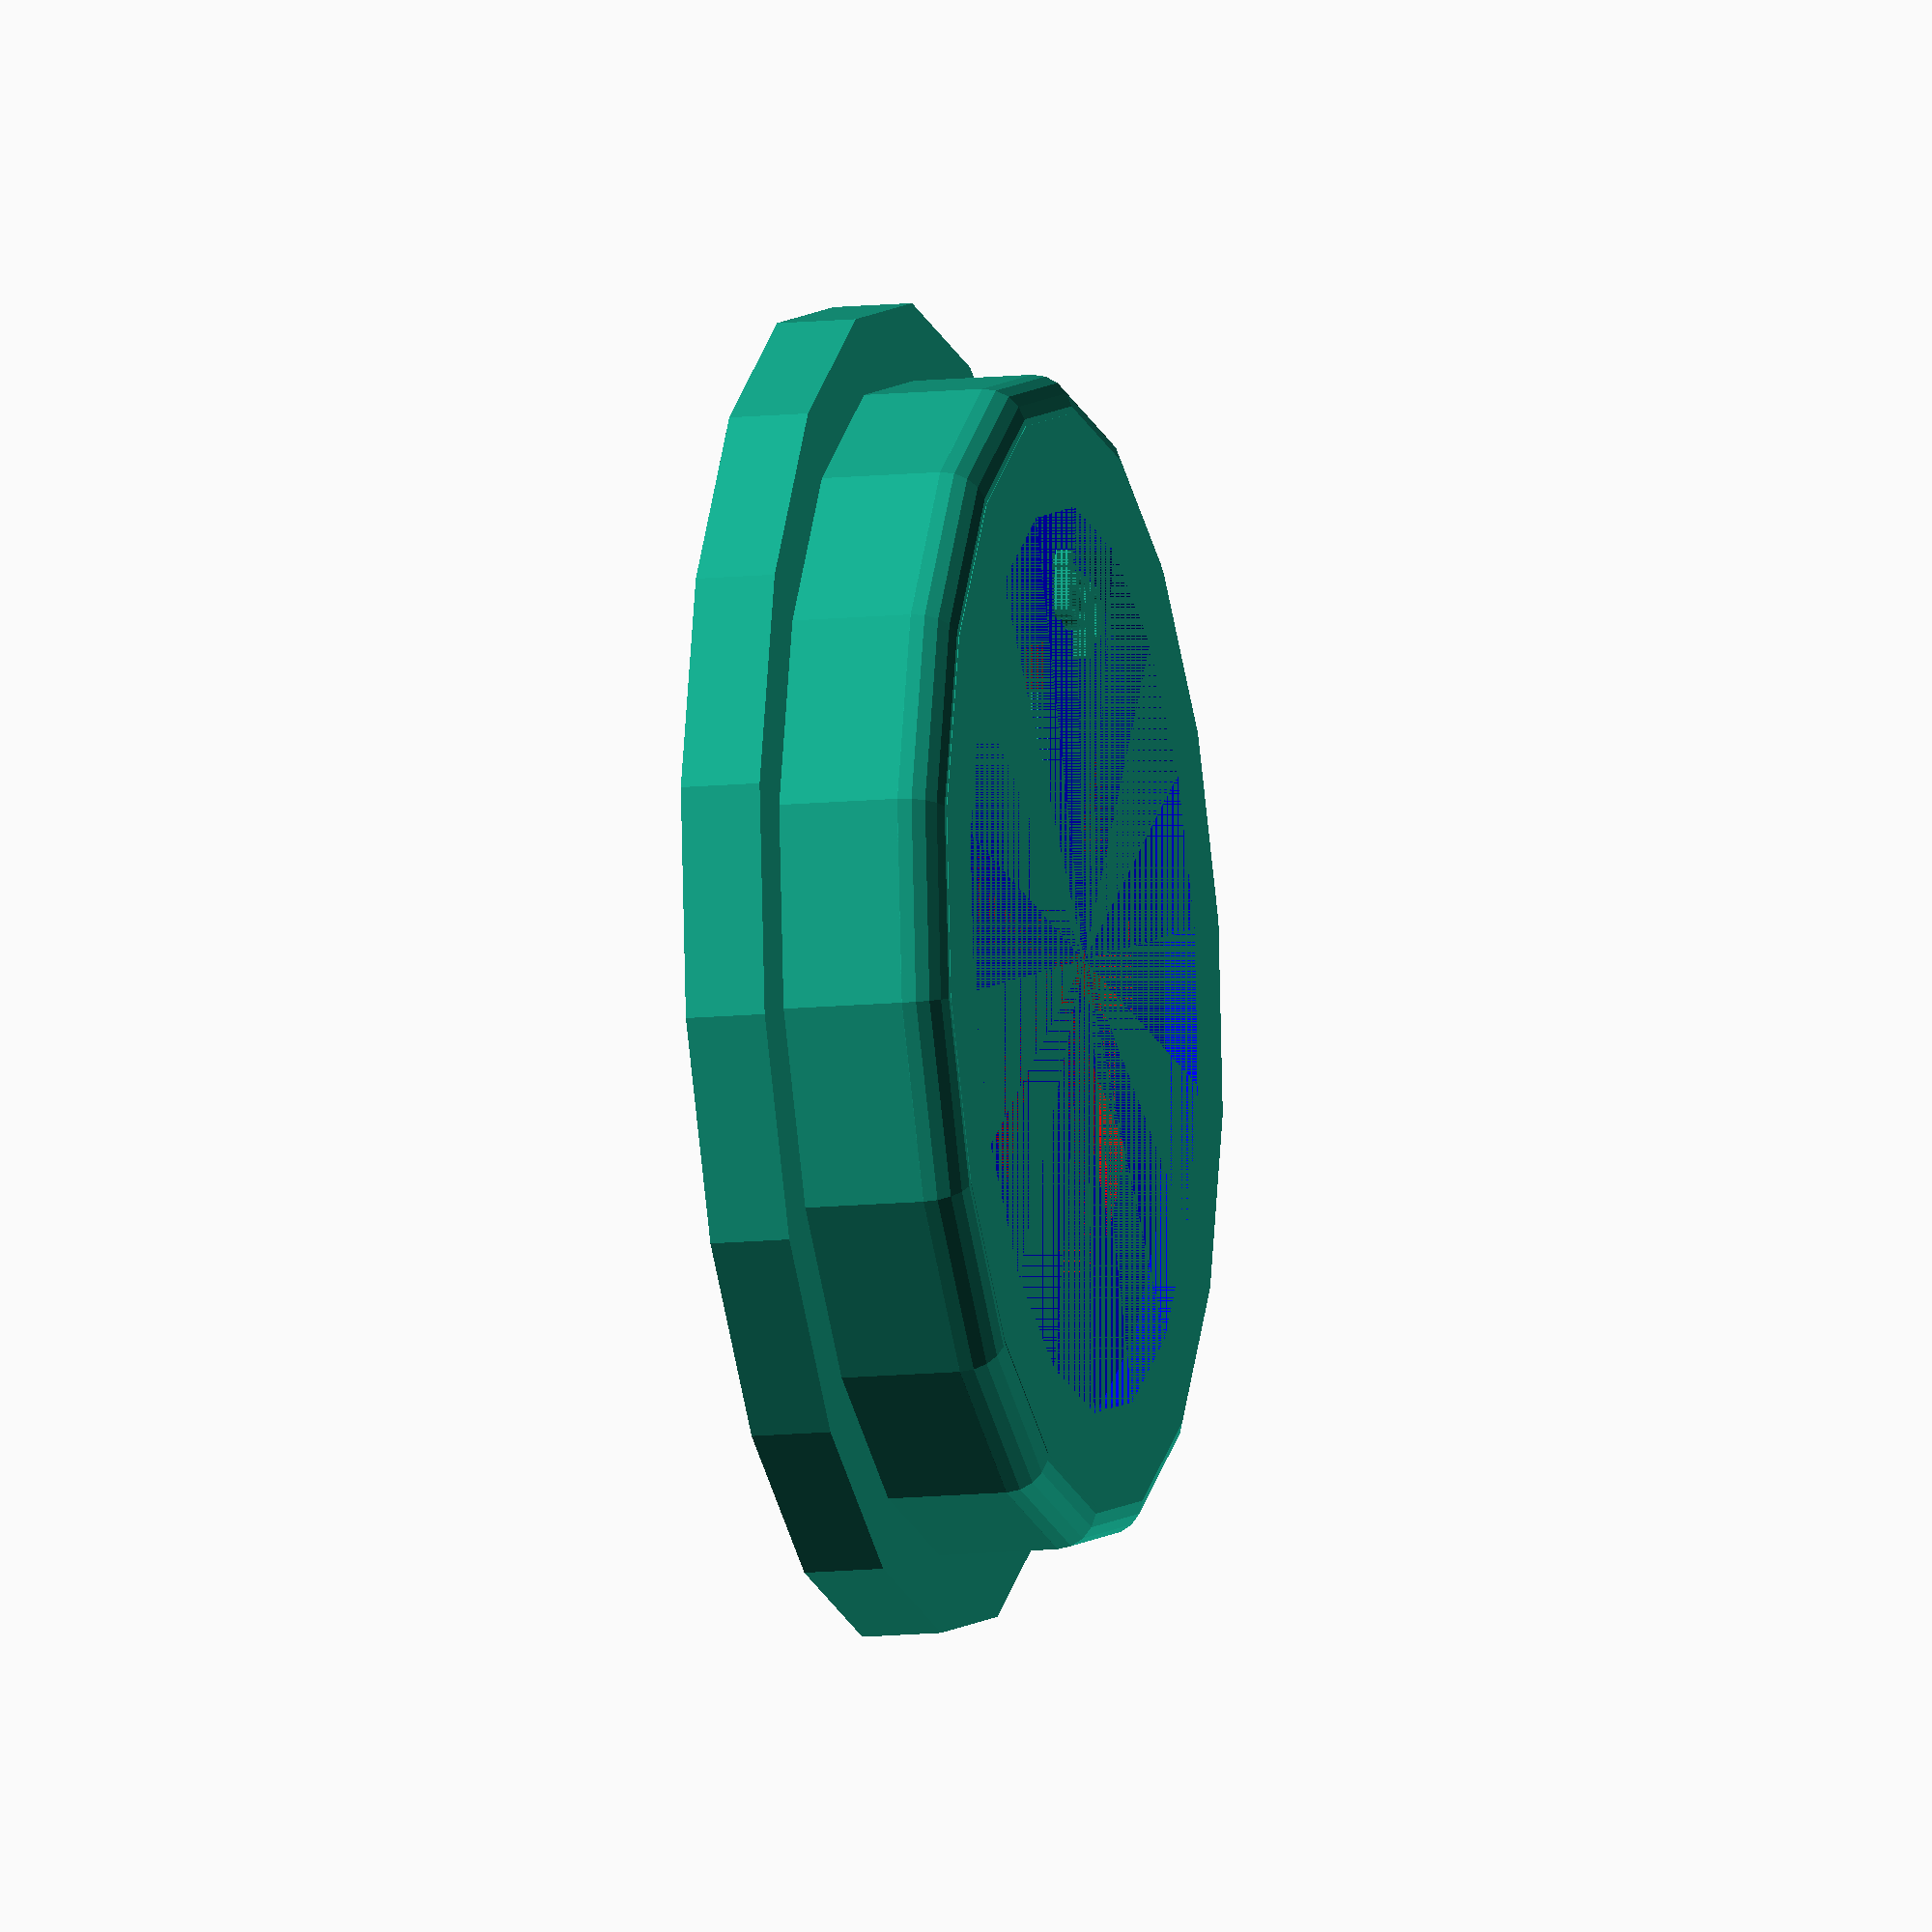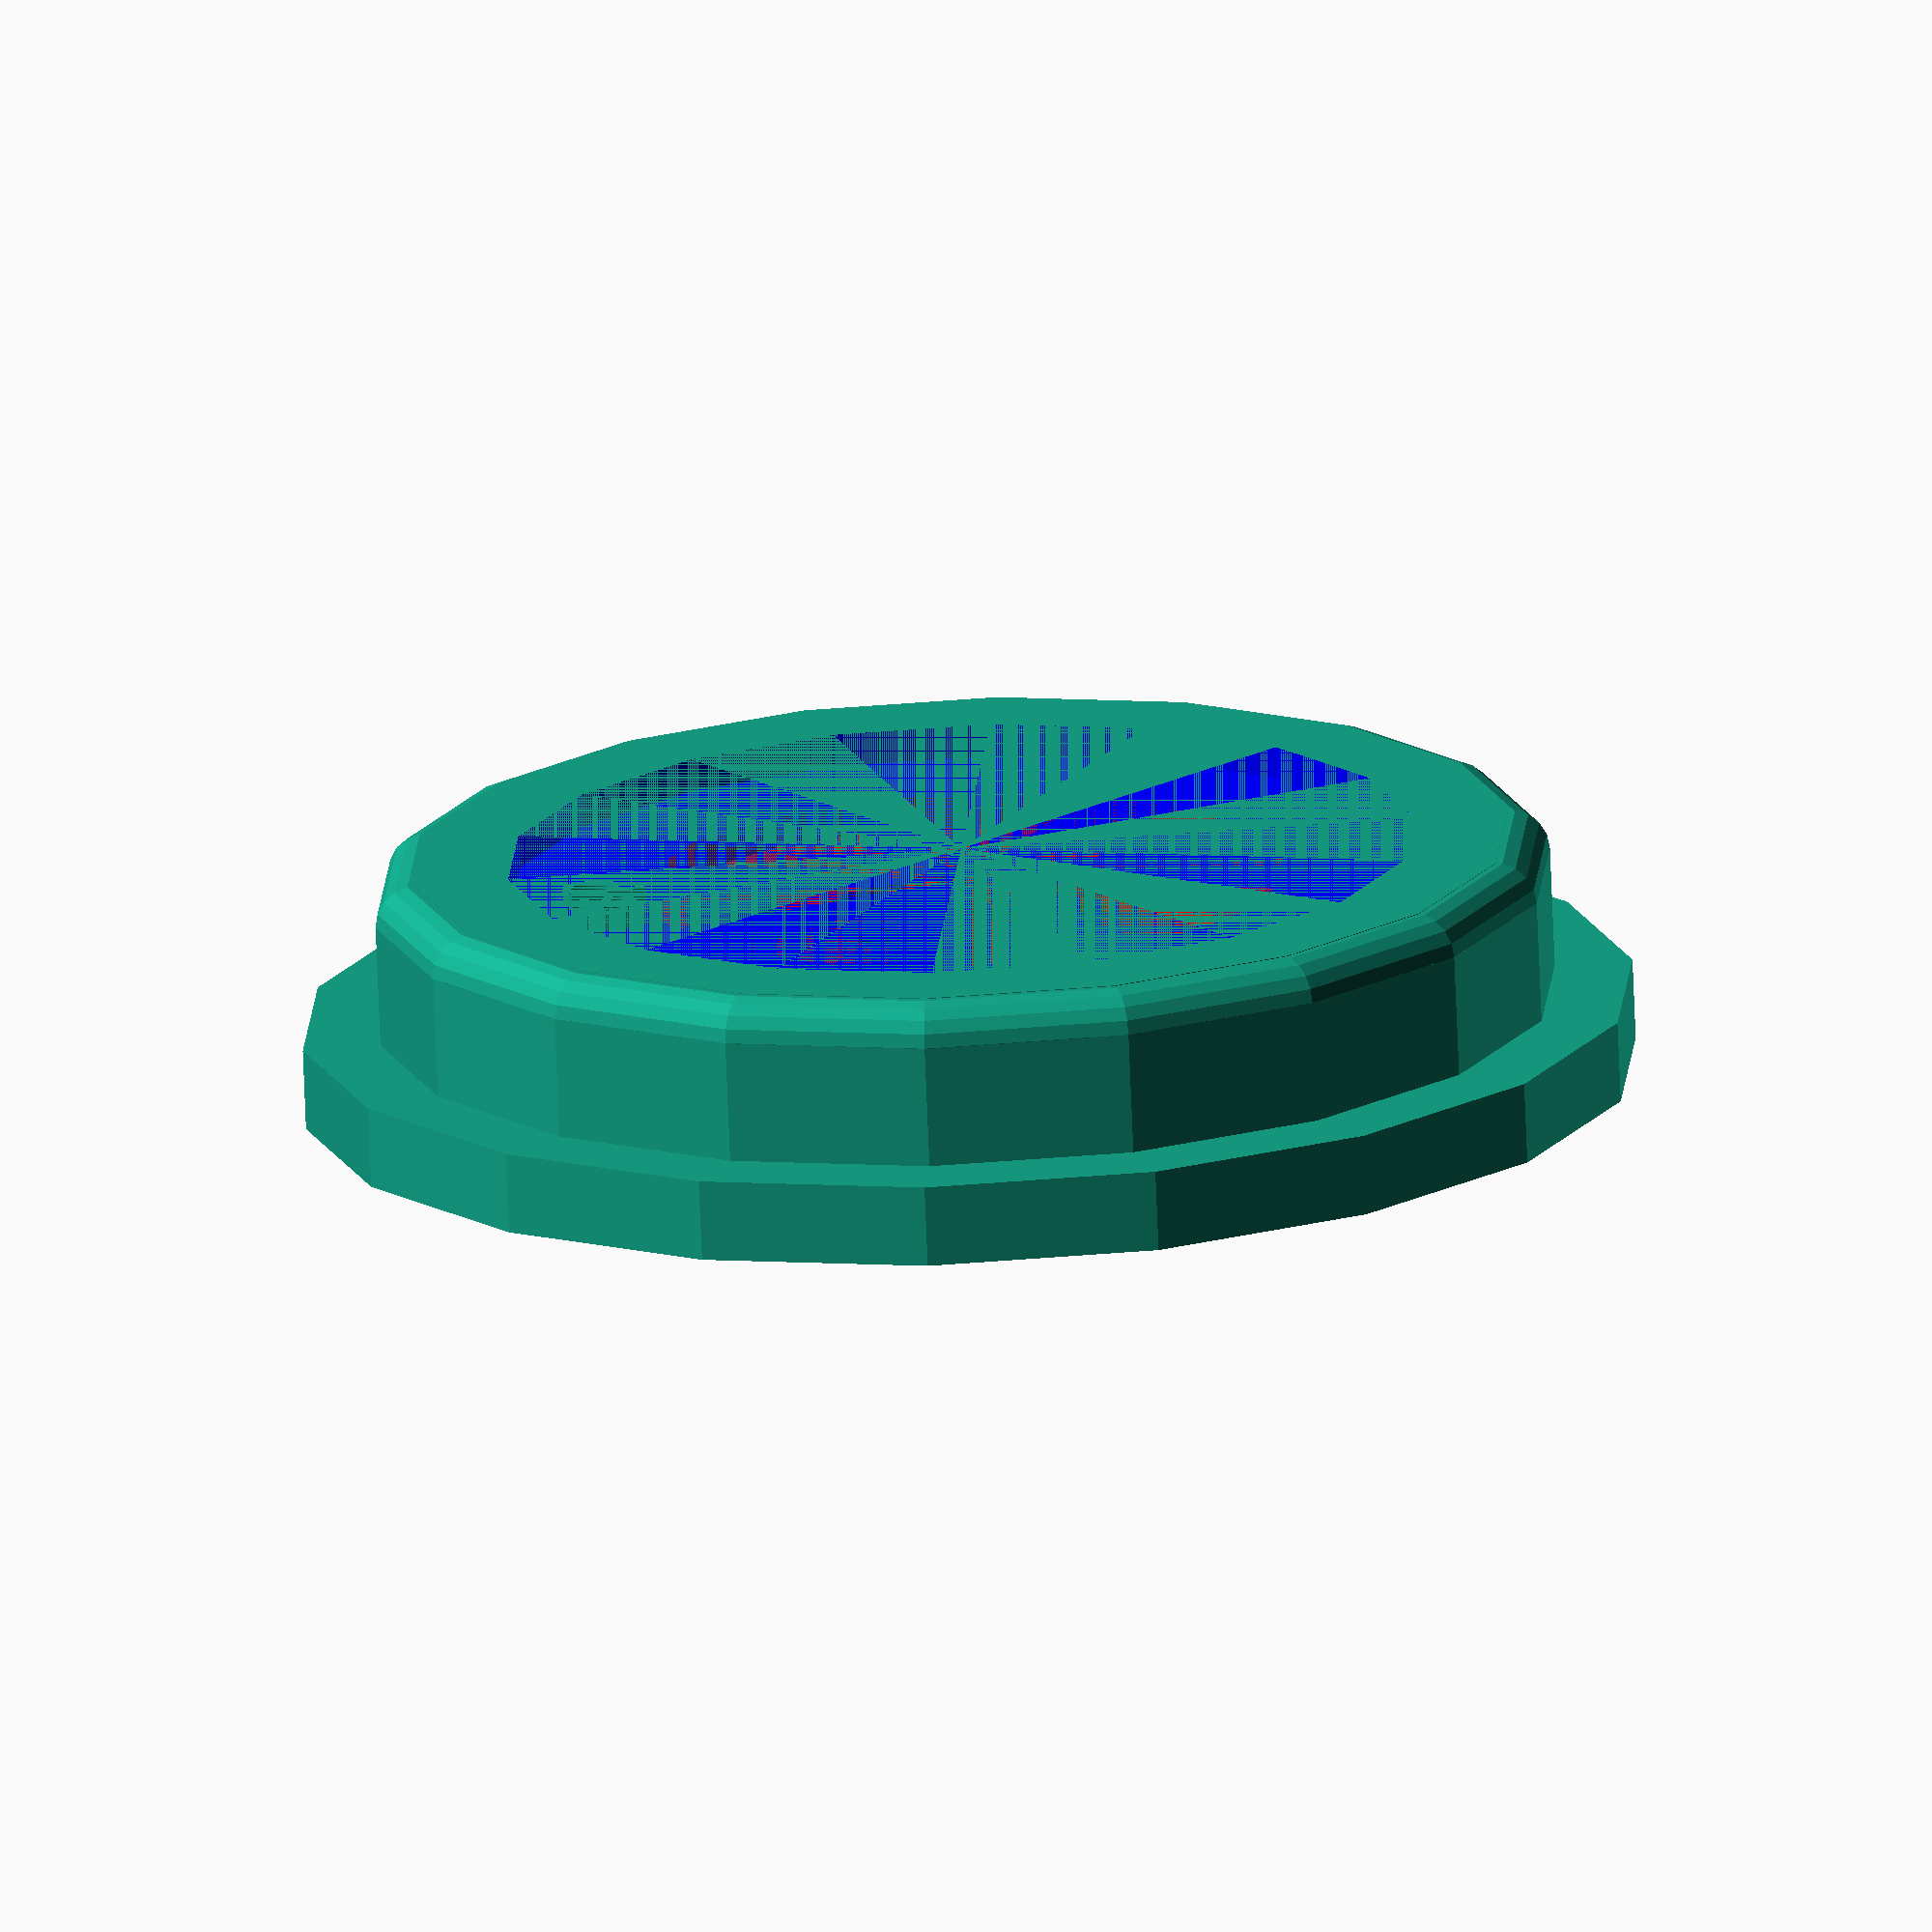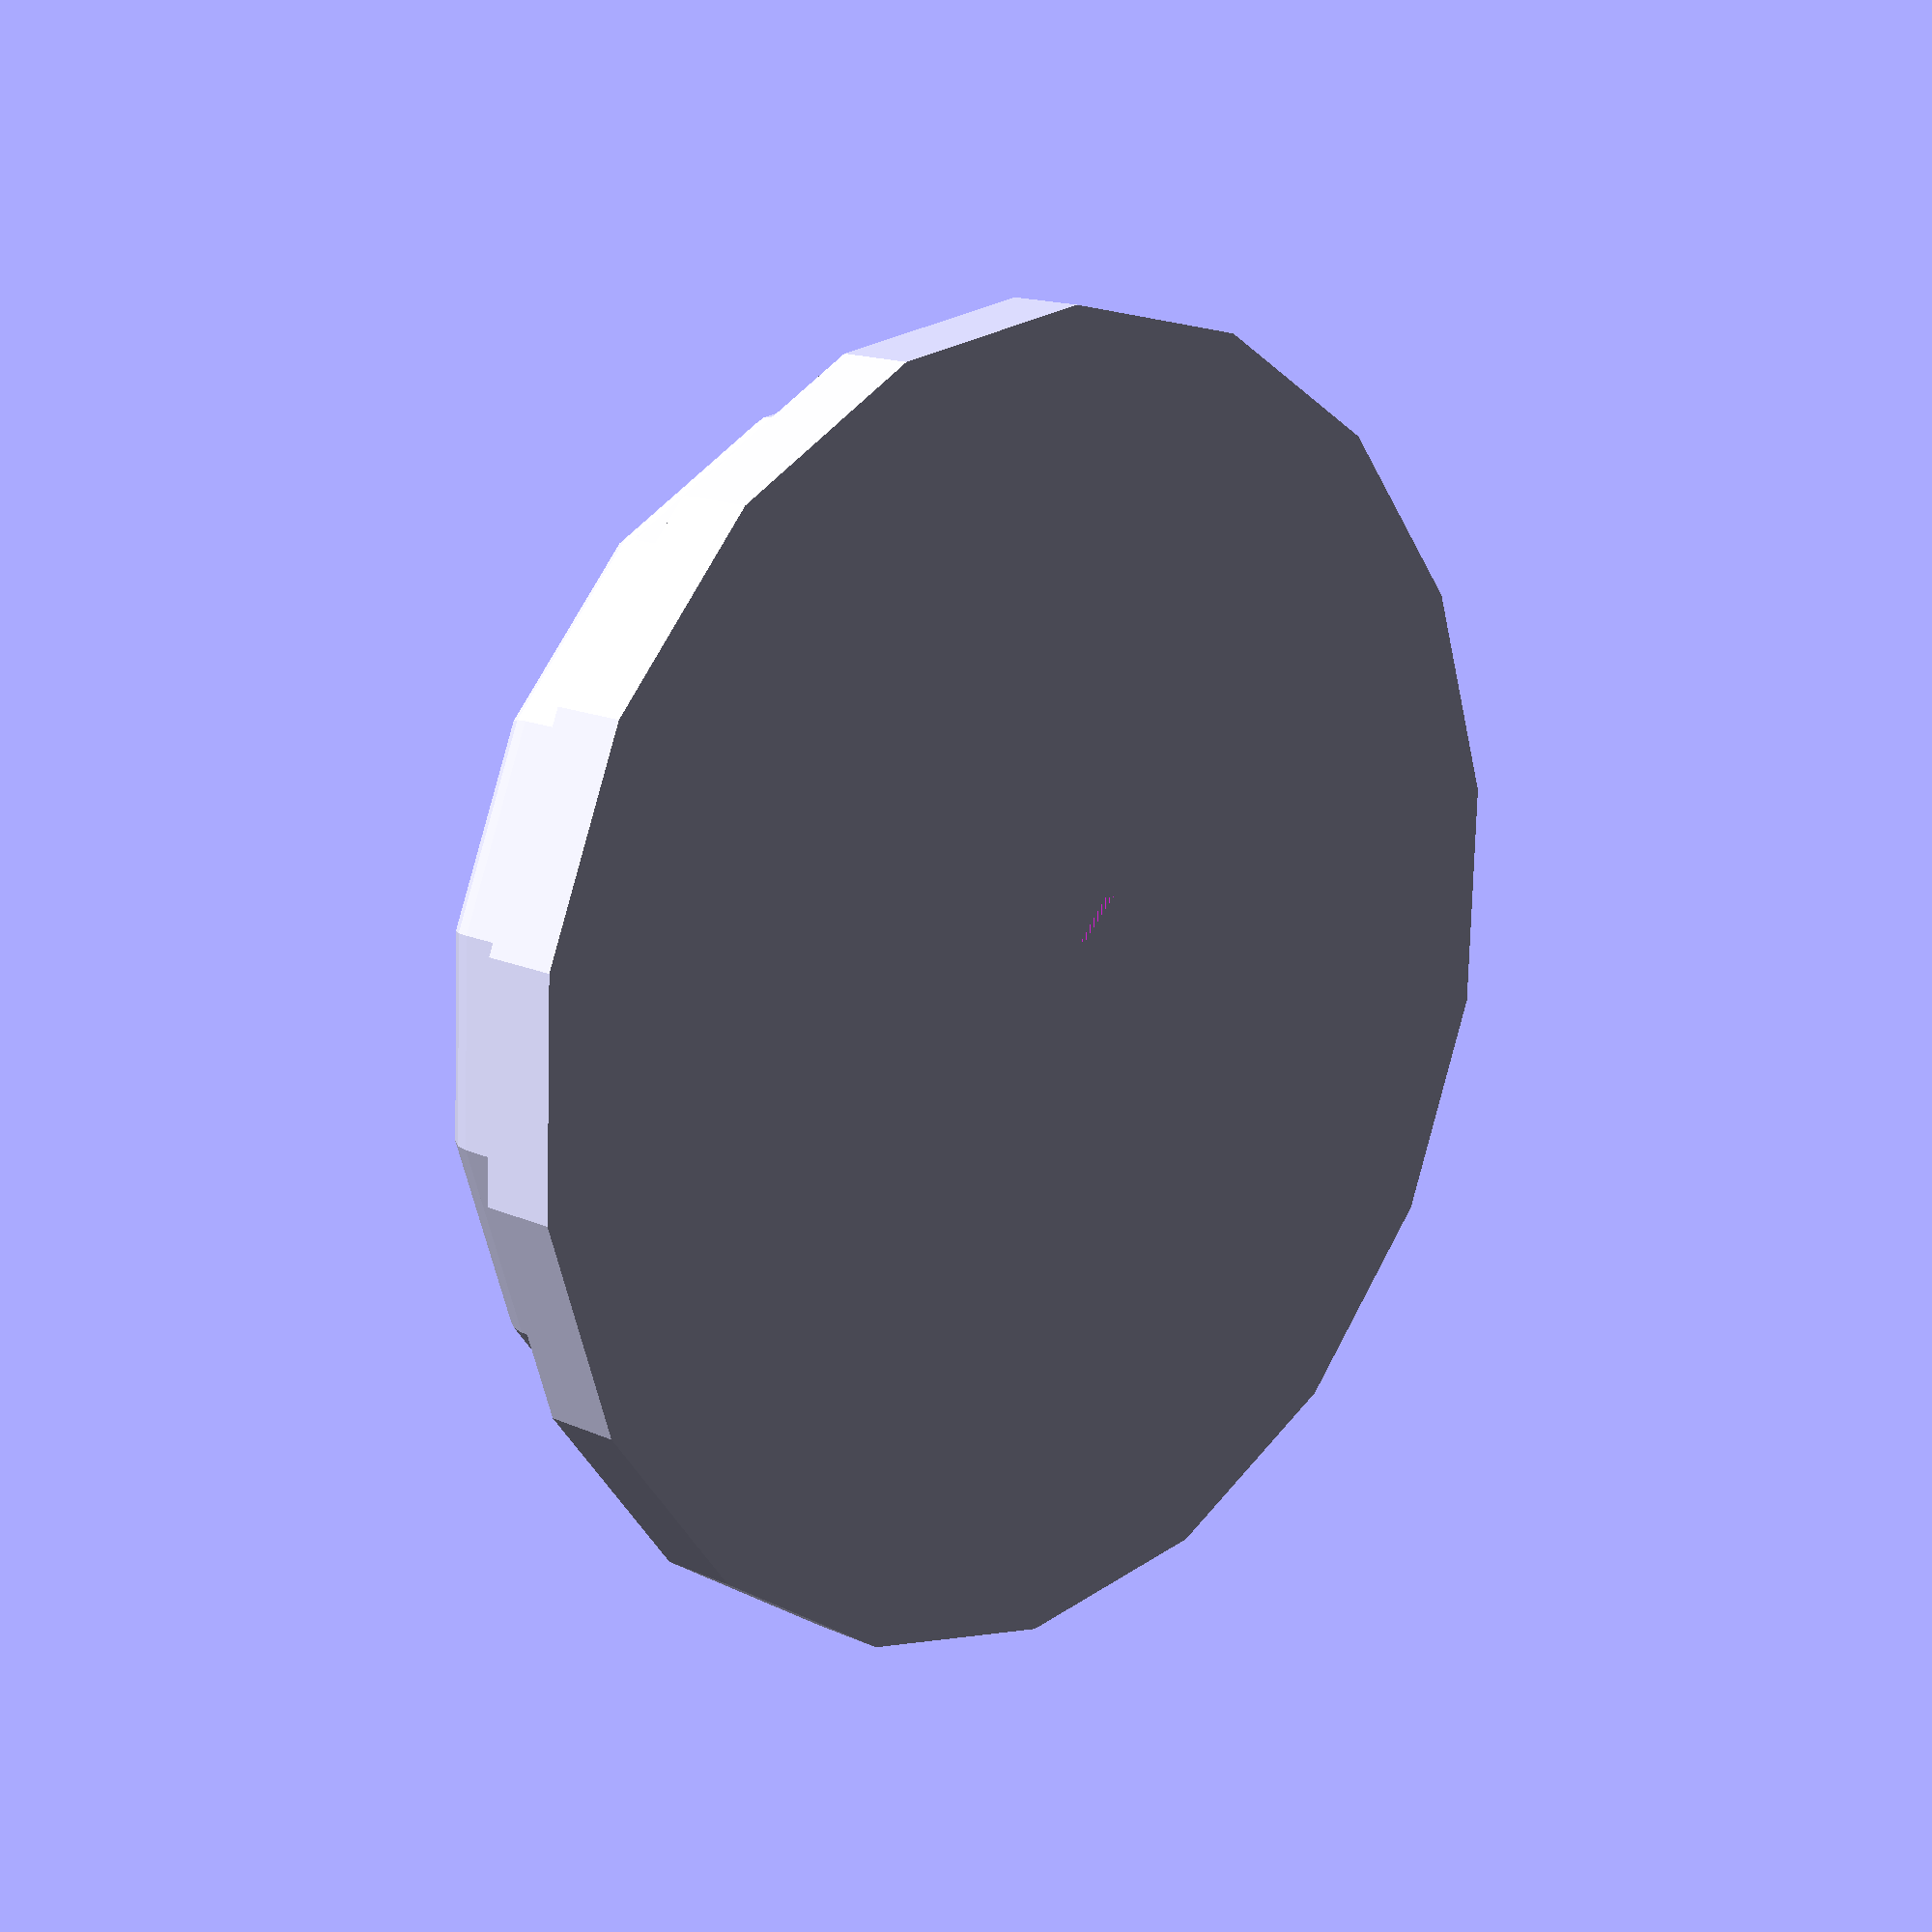
<openscad>
//salt cellar cover
//justin lowe 2020-10-26

//idea: cover for salt cellar. cylinder, with press fit custom handle - for easy novelty swap out

draftingFNs = 18;
renderingFNs = 360;
//currentFNs = draftingFNs;
$fn = draftingFNs;

cellarInsideDiameter = 73.6;
cellarOutsideDiameter = 82.2;

lidInnerCylinderDiameter = cellarInsideDiameter - 1;
lidInnerWallWidth = 2;
lidInnerWallDepth = 10;
lidOuterCylinderDiameter = cellarOutsideDiameter + 0;
lidOuterOverlap = 0;
lidOuterCylinderHeight = 5;

lidInnerWallEdgeRounding = lidInnerWallDepth/4;

lidPressFitSquareWidth = 10;
lidPressFitSquareDepth = 3;

//cylinder volume = circle * height = pi*r^2 * height
//1 teaspoon = 4928.92 mm^3
//1 tablespoon = 14786.8 mm^3
tsp = 4928.92;
tbsp = 14786.8;

//tsp_radius = sqrt(tsp / (PI * lidInnerWallDepth));
//half_tsp_radius = sqrt((tsp/2) / (PI * lidInnerWallDepth/2));

//have quarter tsp take up half of height of inner cylinder
quarter_tsp_height = lidInnerWallDepth/2;
quarter_tsp_radius = sqrt((tsp/4) / (PI * quarter_tsp_height));

//have half teaspoon take up half of (remaining height - 1 mm) for better wall structure between pressfit and measurement holes
half_tsp_height = (lidInnerWallDepth - 1 - lidInnerWallDepth/2)/2;
half_tsp_radius = sqrt((tsp/2) / (PI * half_tsp_height));

//have tsp height be same as half tsp height
tsp_height = half_tsp_height;
tsp_radius = sqrt(tsp / (PI * tsp_height));

echo("tsp_radius = ", tsp_radius);
echo("half_tsp_radius = ", half_tsp_radius);
echo("quarter_tsp_radius = ", quarter_tsp_radius);



difference(){
    union(){
        translate([0,0,lidInnerWallDepth]){
            cylinder(lidOuterCylinderHeight,lidOuterCylinderDiameter/2, lidOuterCylinderDiameter/2);
        }
        
        translate([0,0,lidInnerWallEdgeRounding]){
            cylinder(lidInnerWallDepth - lidInnerWallEdgeRounding,lidInnerCylinderDiameter/2, lidInnerCylinderDiameter/2);
        }
        translate([0,0,0]){
            cylinder(lidInnerWallEdgeRounding,lidInnerCylinderDiameter/2 - lidInnerWallEdgeRounding, lidInnerCylinderDiameter/2 - lidInnerWallEdgeRounding);
        }
        
        translate([0,0,lidInnerWallEdgeRounding]){
            rotate([0,0,0]){
                rotate_extrude(angle=360, convexity = 10){
                    translate([(lidInnerCylinderDiameter/2 - lidInnerWallEdgeRounding), 0, 0]){
                        circle(lidInnerWallEdgeRounding);
                    }
                }
            }
        }
    } //end union for lid cylinders
    
    translate([-lidPressFitSquareWidth/2, -lidPressFitSquareWidth/2, (lidInnerWallDepth + lidOuterCylinderHeight - lidPressFitSquareDepth)]){
        cube([lidPressFitSquareWidth, lidPressFitSquareWidth, lidPressFitSquareDepth]);
    }
    





translate([0,0,(tsp_height + half_tsp_height)]){
    color("Green")
    cylinder(quarter_tsp_height, quarter_tsp_radius, quarter_tsp_radius);
}
translate([0,0,tsp_height]){
    color("Red")
    cylinder(half_tsp_height, half_tsp_radius, half_tsp_radius);
}
translate([0,0,0]){
    color("Blue")
    cylinder(tsp_height, tsp_radius, tsp_radius);
}

}// end difference

text_height = 1;

rotate([0,180,0]){
    translate([-quarter_tsp_radius*3/3/2,-quarter_tsp_radius*2/3/2, -(tsp_height + half_tsp_height + quarter_tsp_height - text_height)]){
        linear_extrude(height = text_height, center = true, convexity = 10){
            resize([quarter_tsp_radius*3/3,quarter_tsp_radius*2/3,1]){
                text("1/4", size = 10);
            }
        }
    }
}


rotate([0,180,0]){
    translate([-(half_tsp_radius - quarter_tsp_radius)*2/3/2, quarter_tsp_radius + (half_tsp_radius - quarter_tsp_radius - (half_tsp_radius - quarter_tsp_radius)*1/2)/2, -(tsp_height + half_tsp_height - text_height)]){
        linear_extrude(height = text_height, center = true, convexity = 10){
            resize([(half_tsp_radius - quarter_tsp_radius)*2/3, (half_tsp_radius - quarter_tsp_radius)*1/2, 1]){
                text("1/2", size = 10);
            }
        }
    }
}


rotate([0,180,0]){
    translate([-(tsp_radius - half_tsp_radius)*3/3/2, half_tsp_radius + (tsp_radius - half_tsp_radius - (tsp_radius - half_tsp_radius)*2/3)/2, -(tsp_height - text_height)]){
        linear_extrude(height = text_height, center = true, convexity = 10){
            resize([(tsp_radius - half_tsp_radius)*3/3, (tsp_radius - half_tsp_radius)*2/3, 1]){
                text("tsp", size = 10);
            }
        }
    }
}
    
//union
//(
//top cylinder X
//torus around top cylinder
//
//cylinder to stop lid from sliding off cellar X
//torus under cylinder/tube downward edge X
//
//maybe chamfer the tube to cylinder joint?
//)
//subtract
//(
//make various cylinders inside lid for different volumes of salt (1/4, 1/2, 1 teaspoons?) tabelspoon??
//
//
//pressfit square
//)
</openscad>
<views>
elev=191.4 azim=175.0 roll=75.5 proj=o view=wireframe
elev=254.3 azim=286.3 roll=357.7 proj=o view=wireframe
elev=165.0 azim=92.2 roll=225.9 proj=p view=solid
</views>
